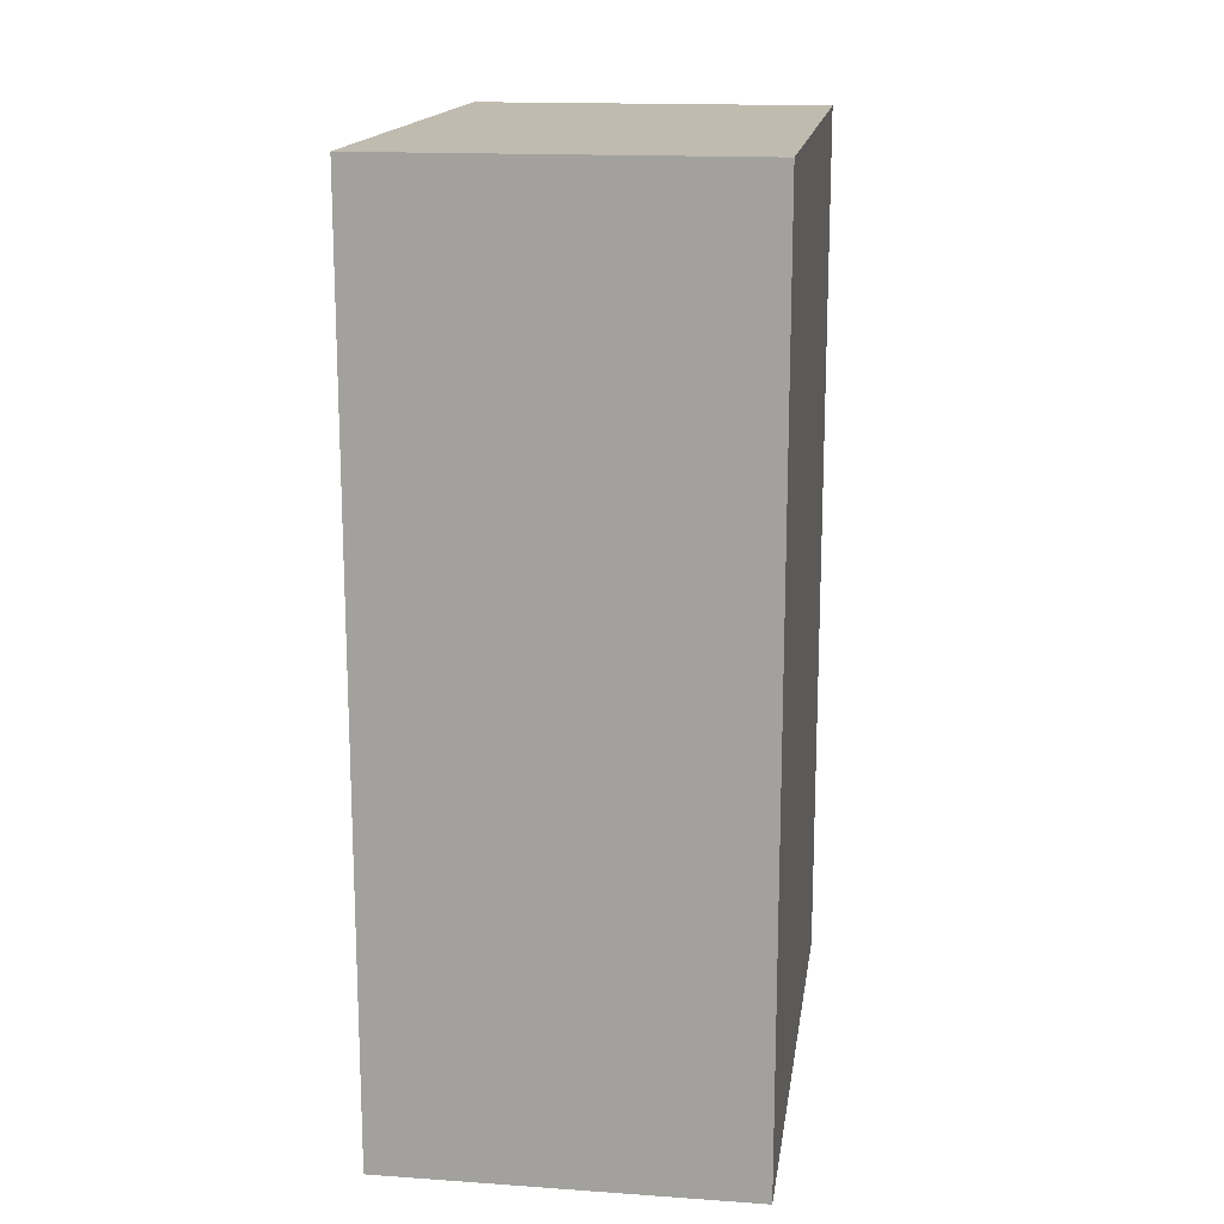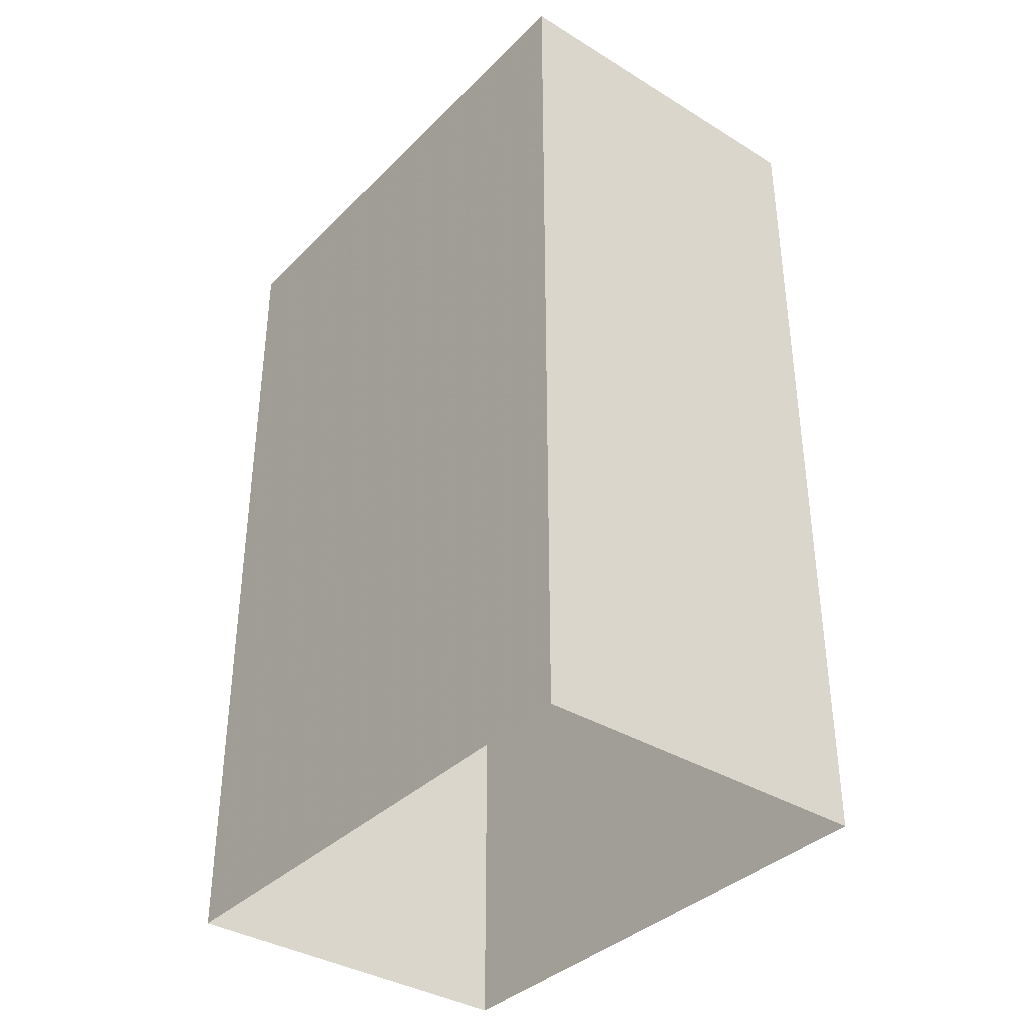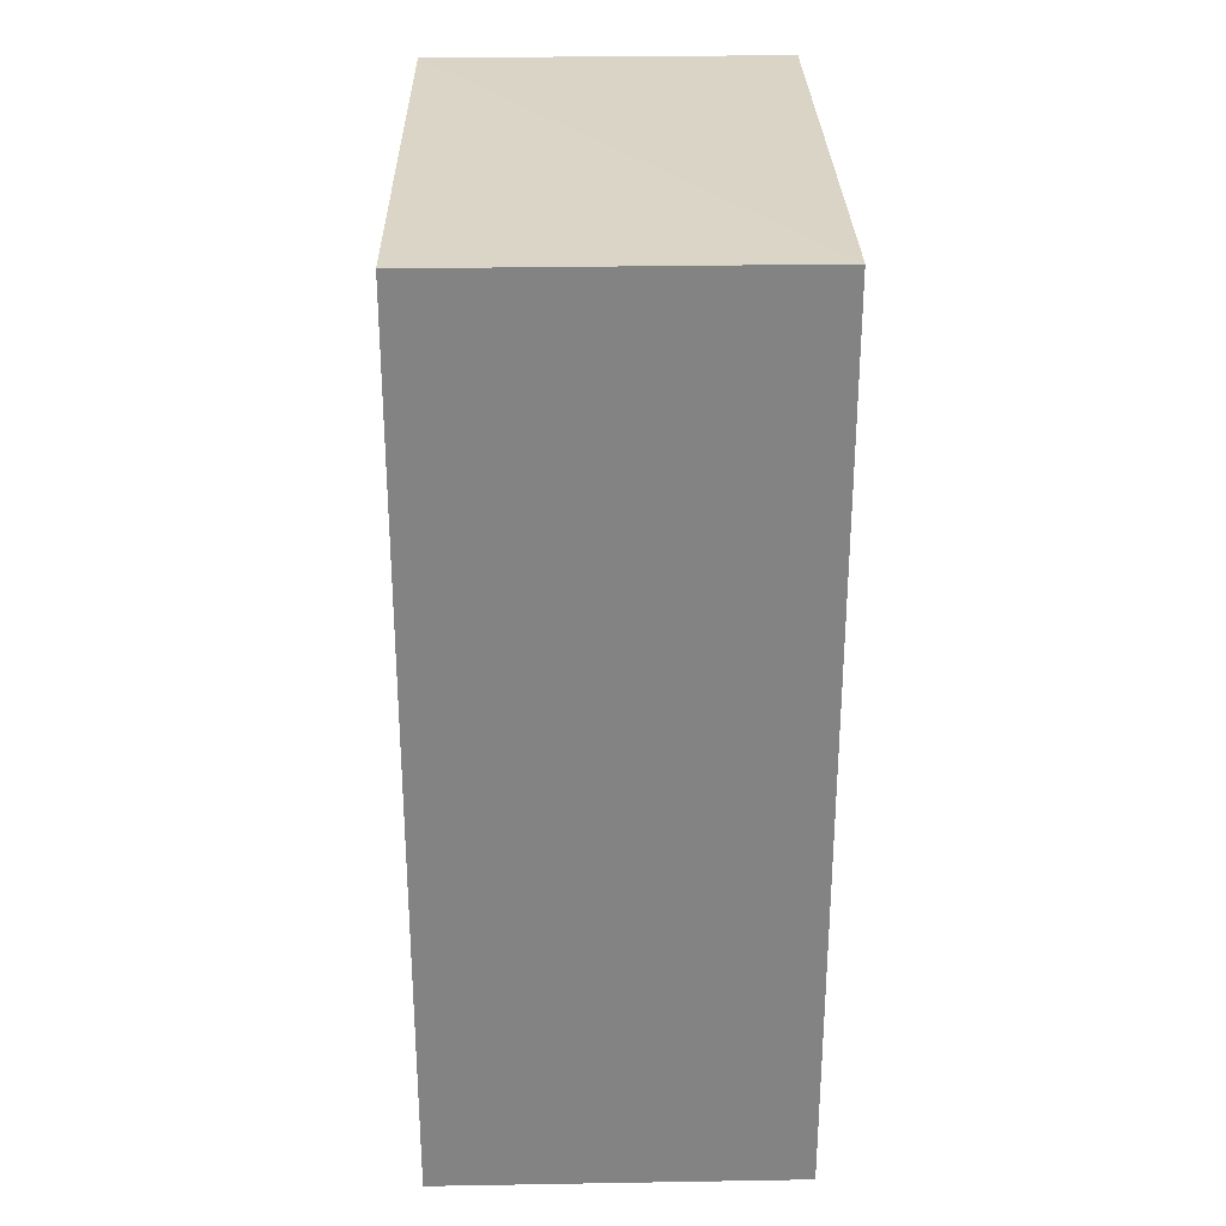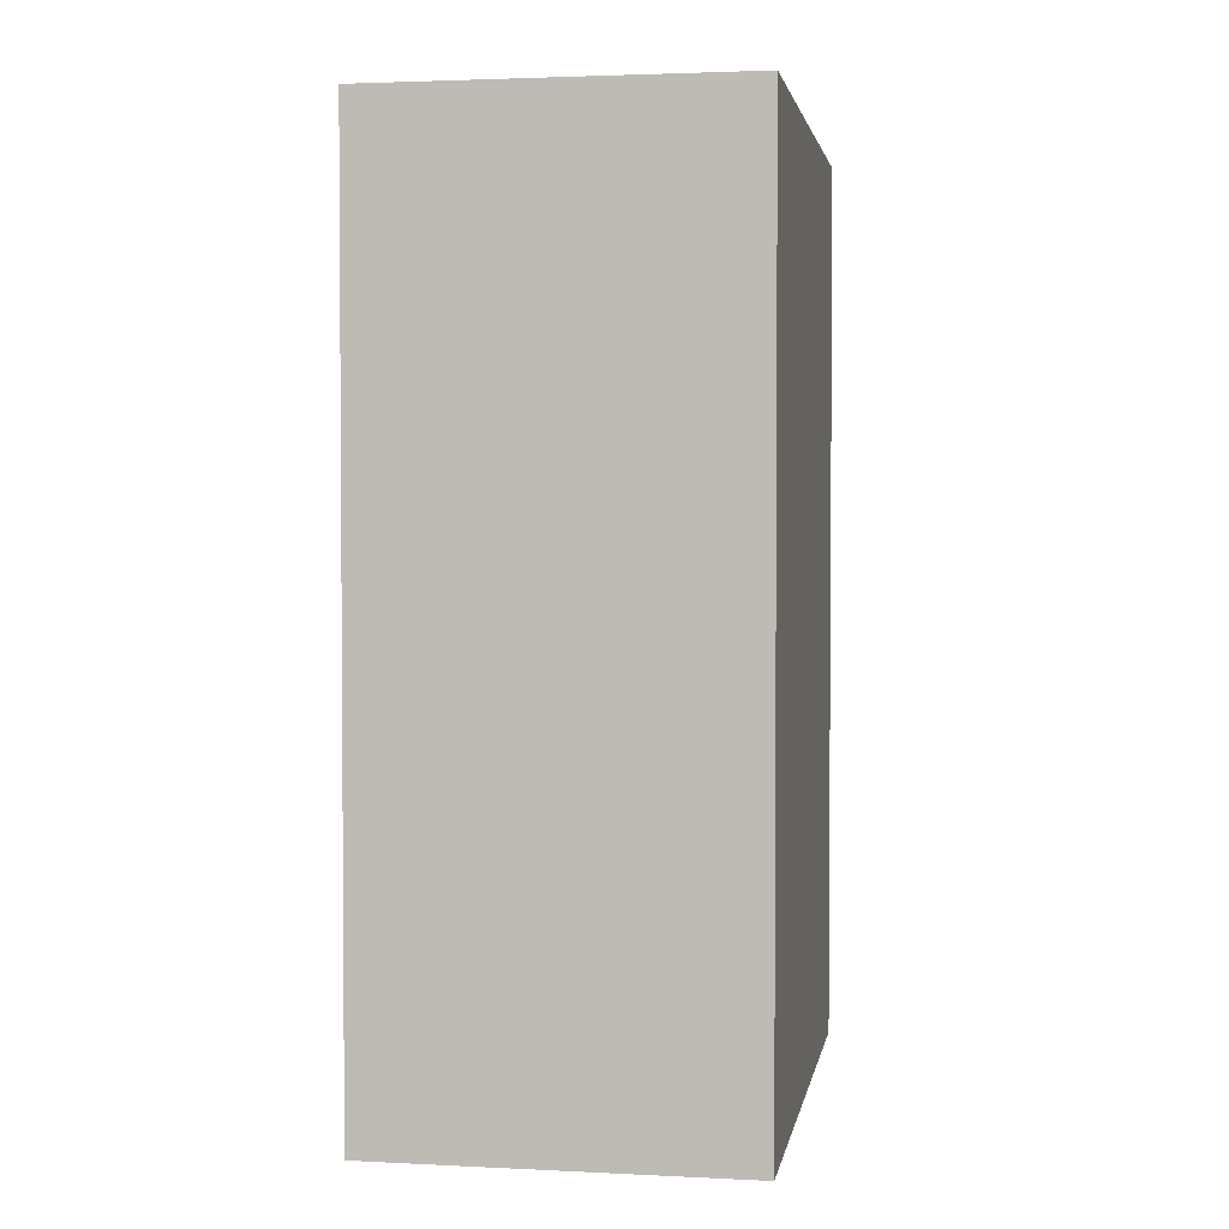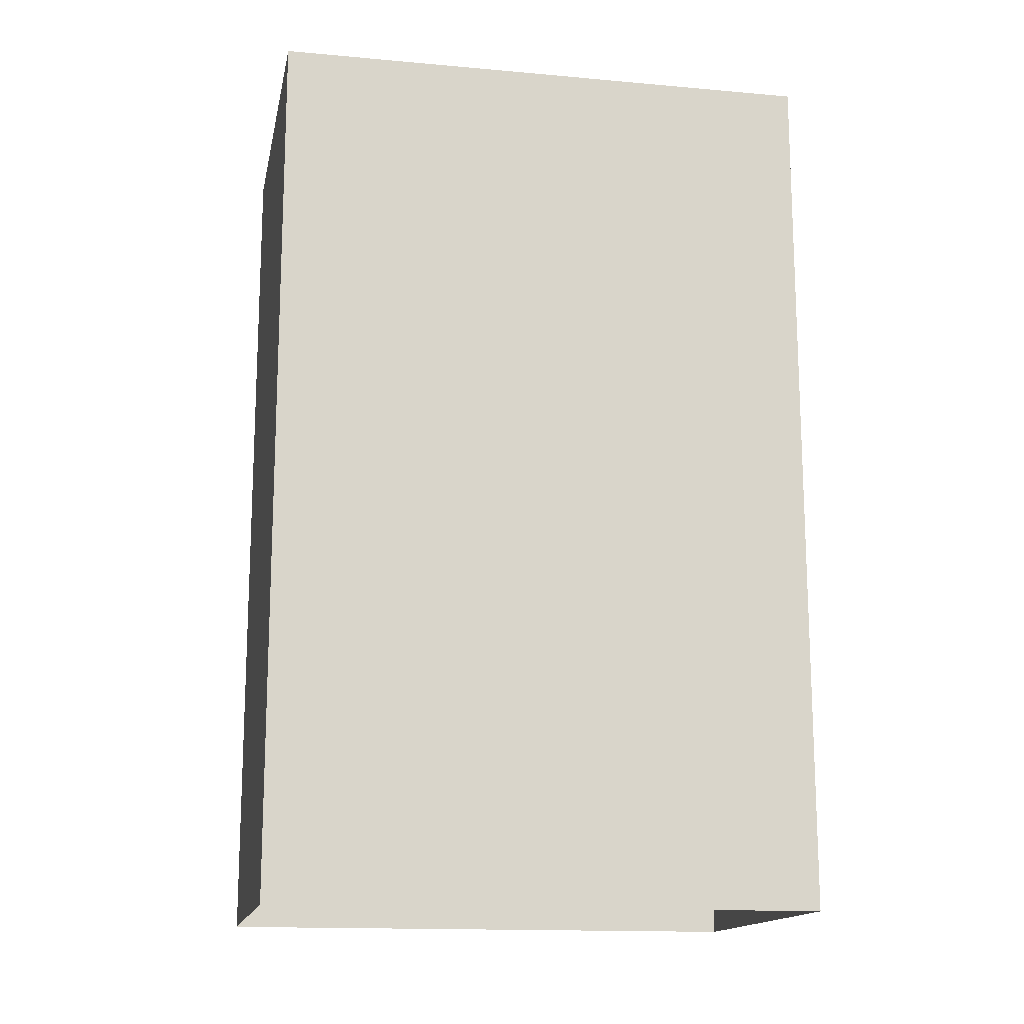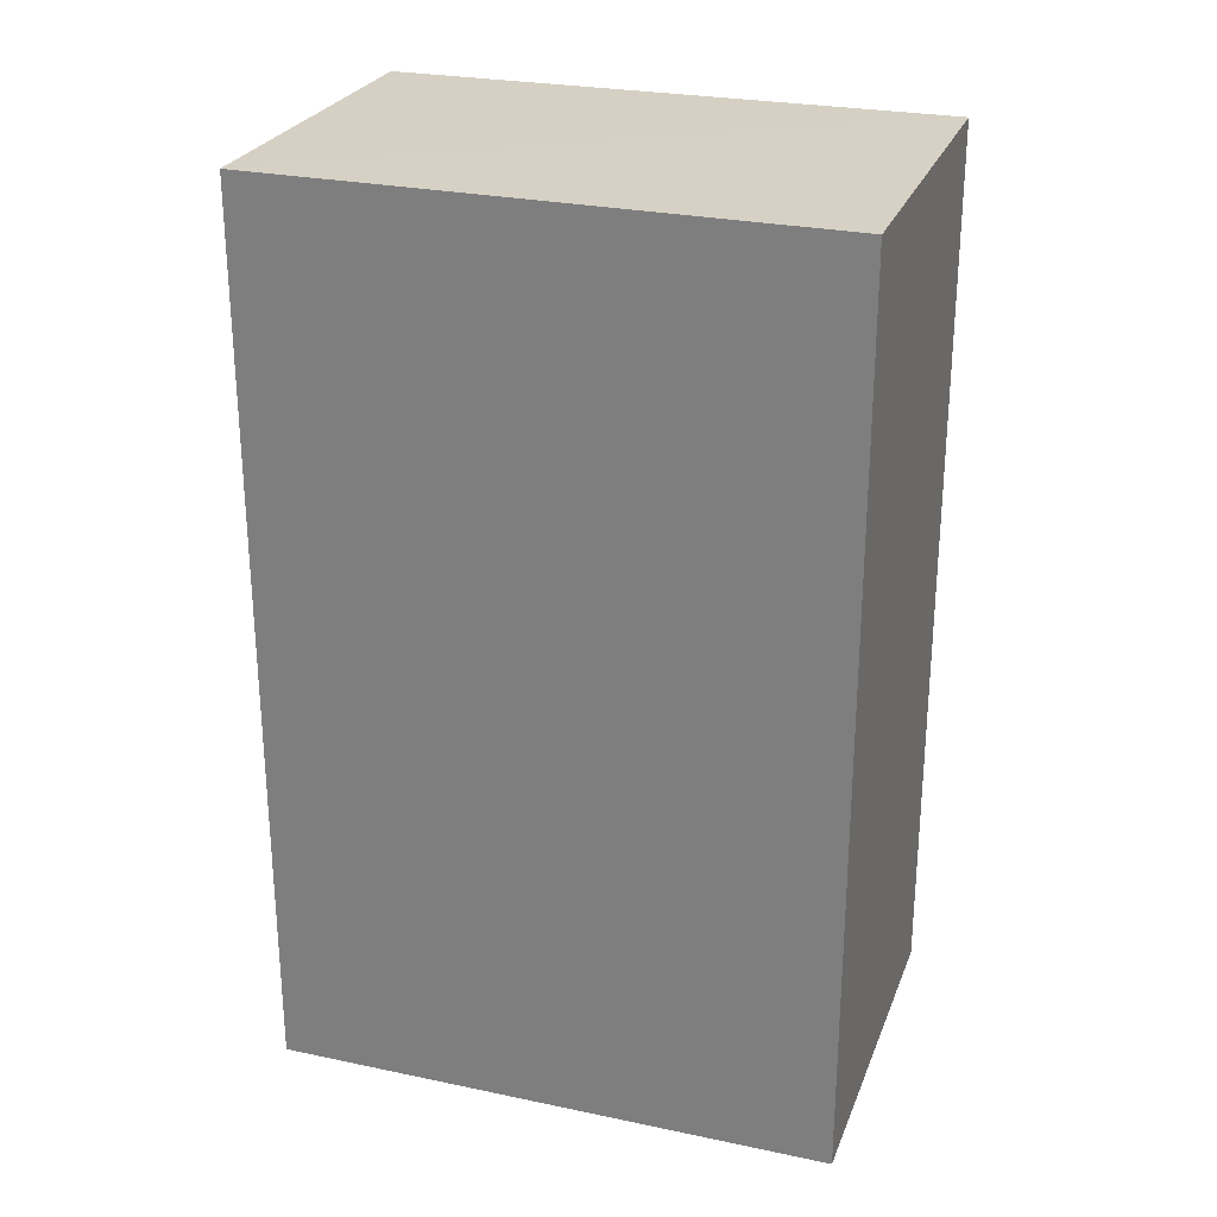
<metadata>
{"format":"obj","ext":"obj","renderer":"f3d","projection":"perspective","resolution":1024,"background":"white","views":[{"elev":16.1,"azim":2.9,"up":"+Z"},{"elev":-36.7,"azim":-43.7,"up":"+Z"},{"elev":29.0,"azim":-6.8,"up":"+Z"},{"elev":2.6,"azim":4.4,"up":"+Z"},{"elev":-15.3,"azim":73.5,"up":"+Z"},{"elev":26.5,"azim":-77.1,"up":"+Z"}]}
</metadata>
<code>
v -3.718e+05 -1.047e+05 30.13
v -3.718e+05 -1.047e+05 30.13
v -3.718e+05 -1.047e+05 30.13
v -3.718e+05 -1.047e+05 30.13
v -3.718e+05 -1.047e+05 39.71
v -3.718e+05 -1.047e+05 39.71
v -3.718e+05 -1.047e+05 39.71
v -3.718e+05 -1.047e+05 39.71
f 1 2 3
f 4 1 3
f 5 6 7
f 8 5 7
f 6 1 4
f 6 5 1
f 8 3 2
f 8 7 3
f 5 2 1
f 5 8 2
f 6 4 3
f 7 6 3

</code>
